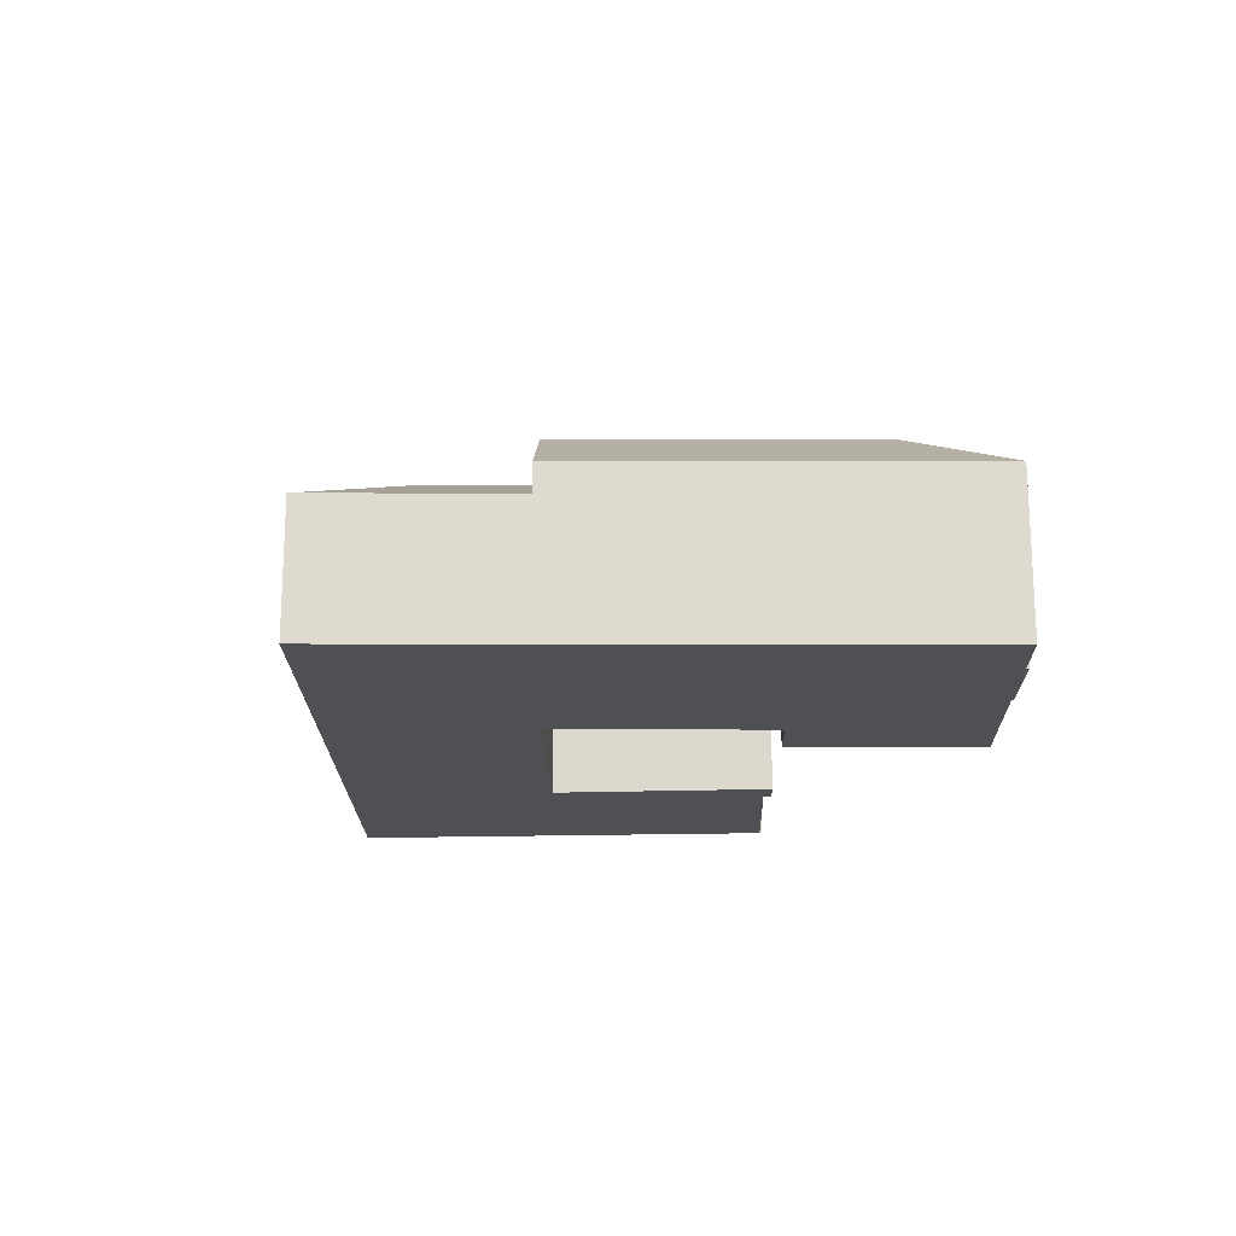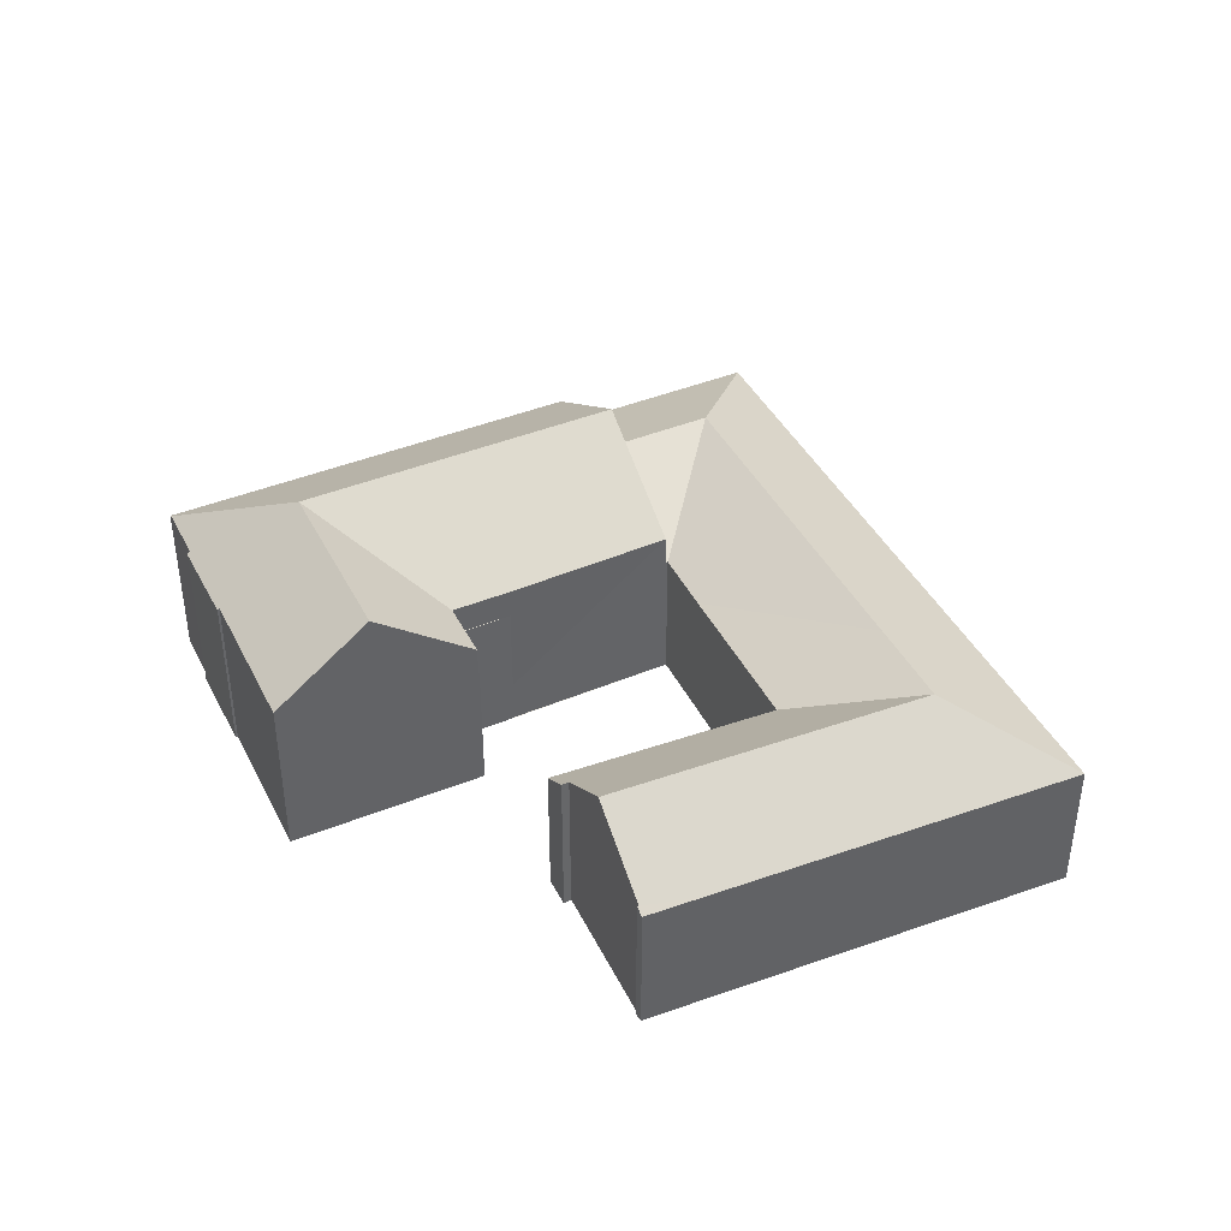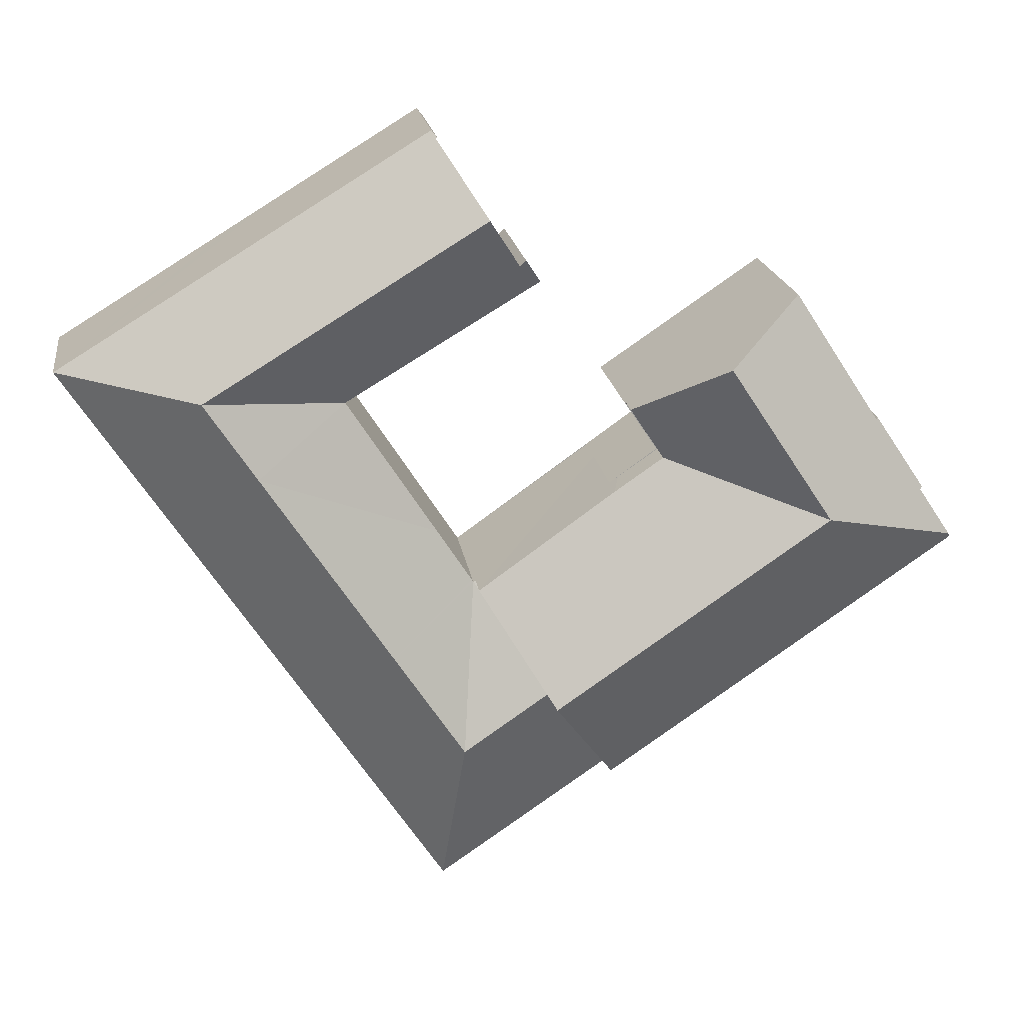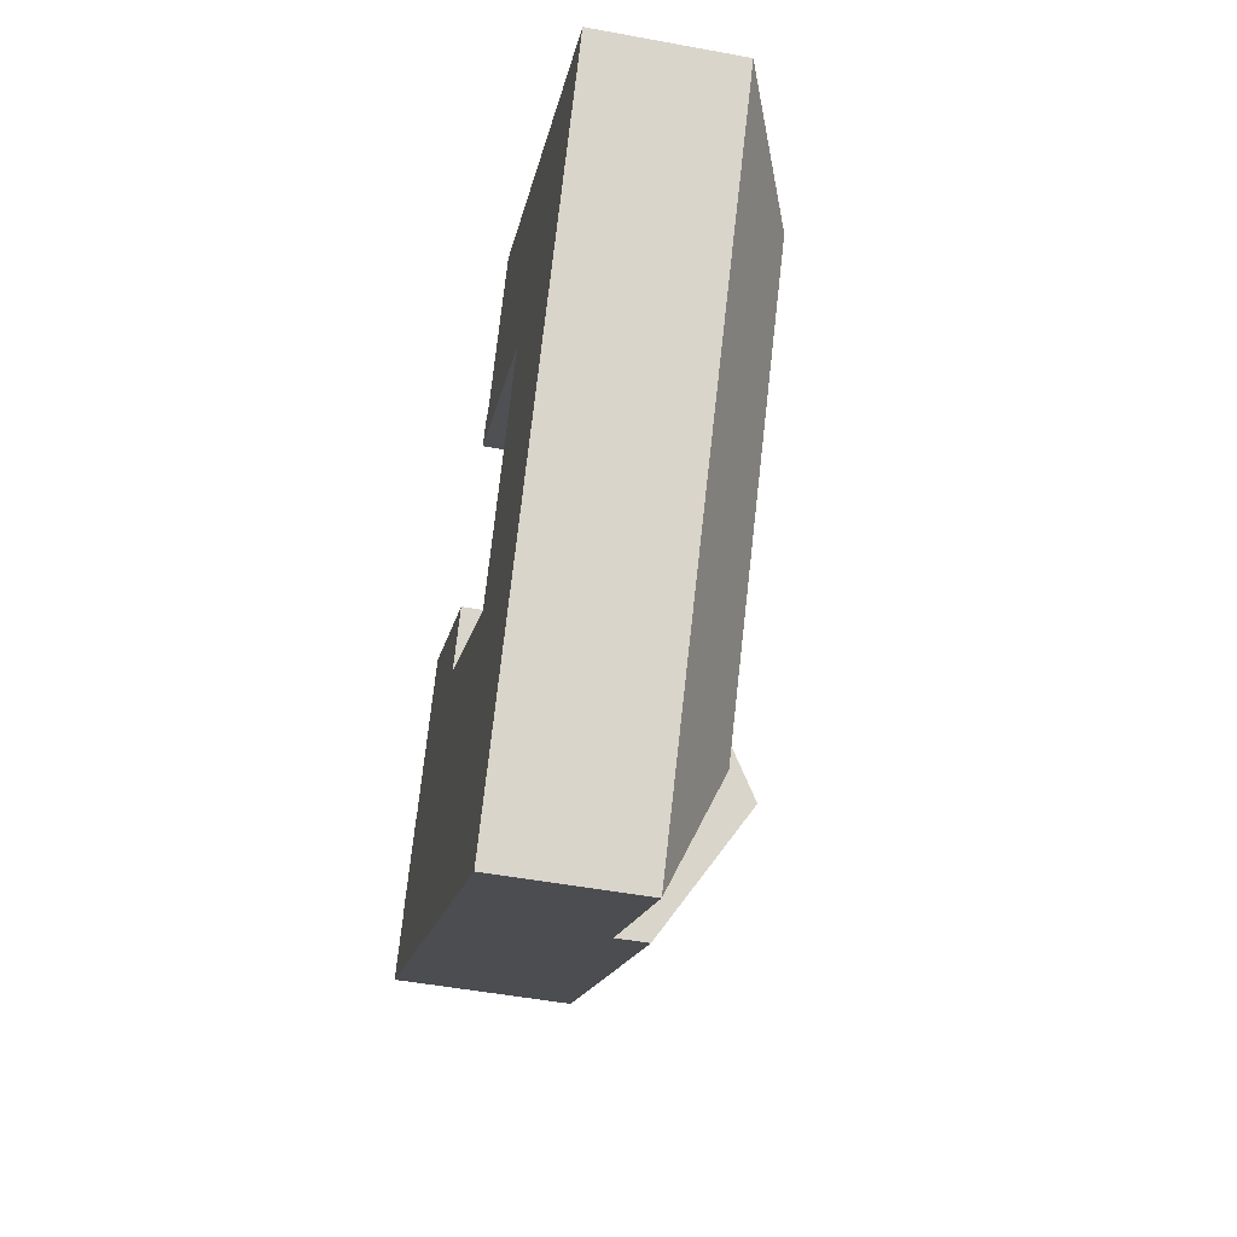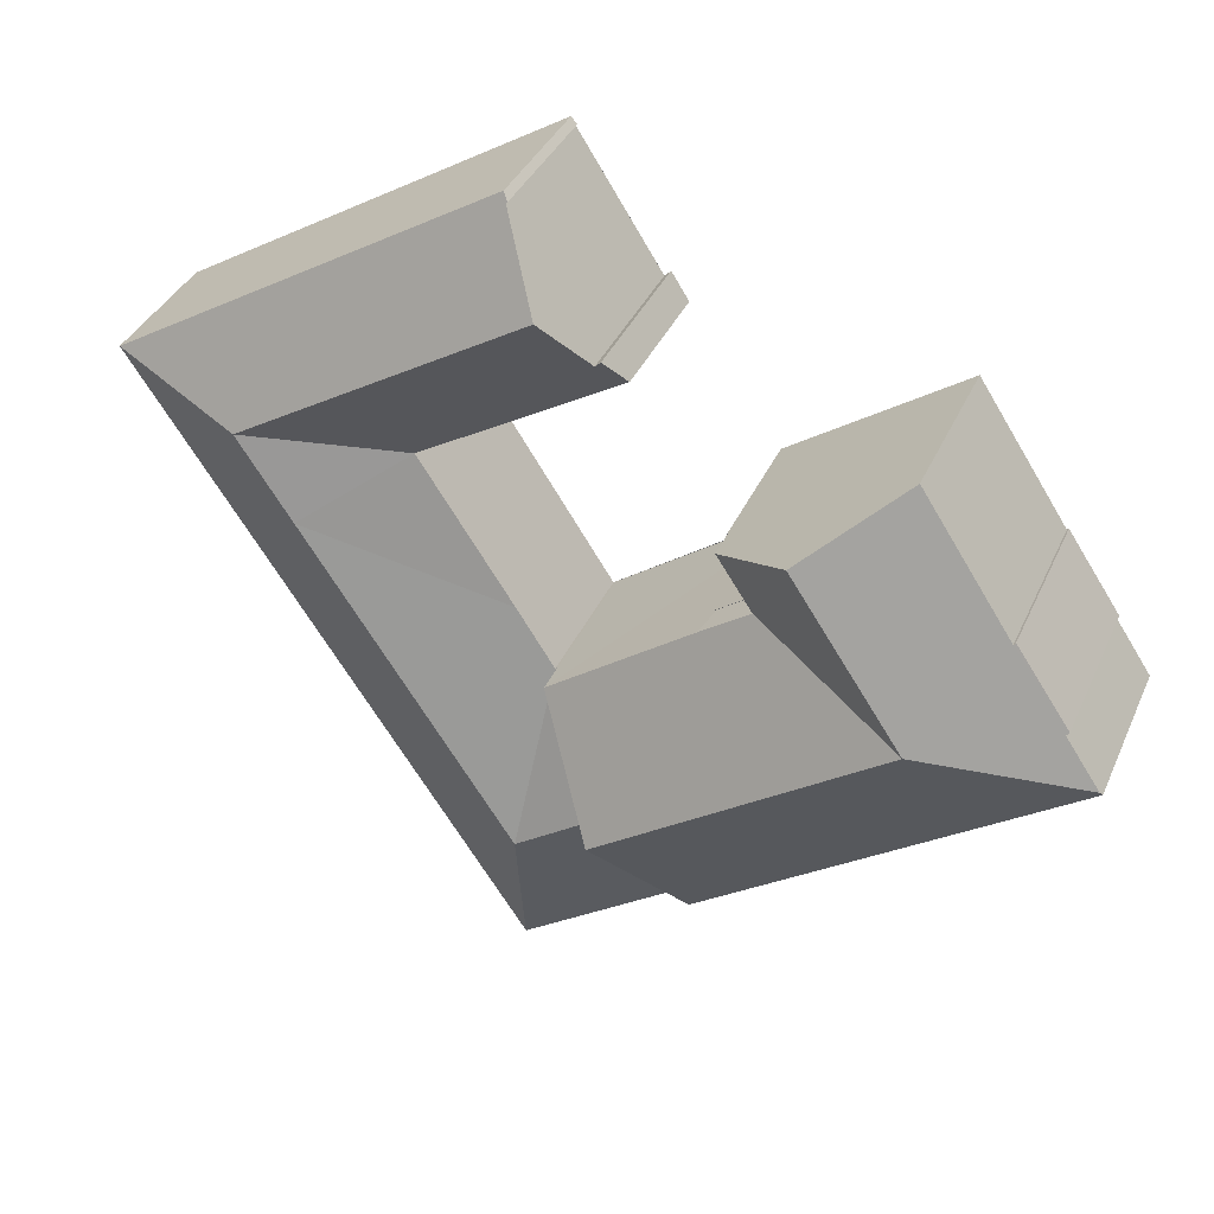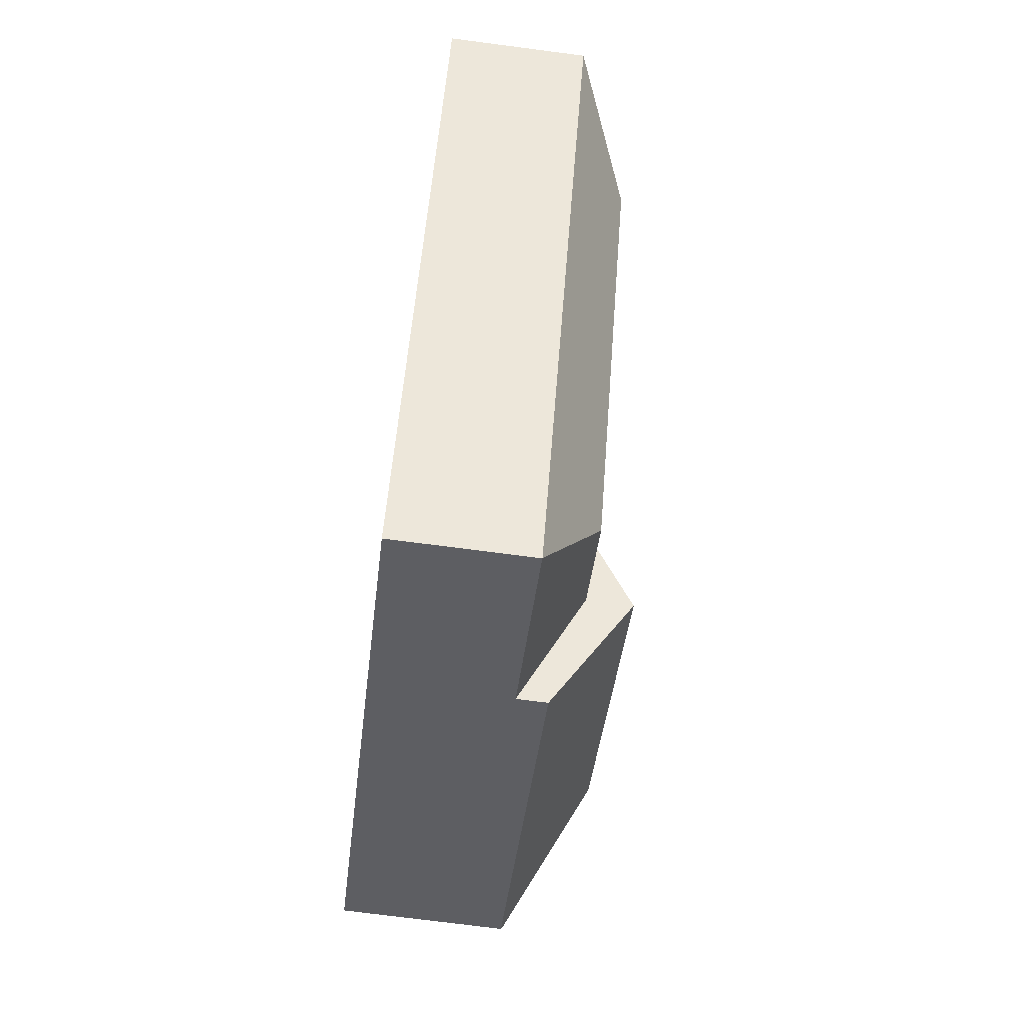
<metadata>
{"format":"obj","ext":"obj","renderer":"f3d","projection":"perspective","resolution":1024,"background":"white","views":[{"elev":-19.1,"azim":-145.7,"up":"+Y"},{"elev":41.6,"azim":8.3,"up":"+Y"},{"elev":18.7,"azim":171.9,"up":"+Z"},{"elev":-49.5,"azim":78.4,"up":"+Z"},{"elev":36.8,"azim":-158.1,"up":"+Z"},{"elev":-73.8,"azim":82.6,"up":"+Z"}]}
</metadata>
<code>
v  42.61 11 10.04
v  40.34 7.708 17.45
v  50.48 7.708 11.27
v  37.5 11 13.16
v  38.24 7.708 18.73
v  27 11 19.56
v  34.53 7.708 21
v  32.52 7.708 22.22
v  29.53 8.003 23.5
v  29.74 7.708 23.91
v  29.44 8.011 23.54
v  28.56 11 -11.15
v  34.53 7.699 -12.81
v  29.54 7.7 -20.33
v  32.5 11 -5.206
v  37.35 7.7 -8.547
v  39.4 7.7 -5.456
v  34.53 11 -2.148
v  44.74 7.7 2.604
v  39.71 11 5.669
v  19.75 7.691 -13.61
v  29.52 7.691 -20.35
v  23.63 11 -7.752
v  27.5 7.711 -1.928
v  27.61 7.726 -2.013
v  27.69 7.725 -1.891
v  29.67 7.704 1.155
v  34.71 7.764 8.939
v  23.79 7.669 15.42
v  25.07 8.703 16.54
v  34.53 7.762 9.048
v  24.74 8.774 16.87
v  25.07 -1.012e-15 16.54
v  29.53 -1.439e-15 23.5
v  27 -1.198e-15 19.56
v  29.44 -1.441e-15 23.54
v  29.74 -1.464e-15 23.91
v  19.75 8.335e-16 -13.61
v  23.63 4.747e-16 -7.752
v  27.5 1.181e-16 -1.928
v  27.61 1.233e-16 -2.013
v  34.71 -5.474e-16 8.939
v  27.69 1.158e-16 -1.891
v  29.67 -7.072e-17 1.155
v  24.74 -1.033e-15 16.87
v  23.79 -9.442e-16 15.42
v  29.52 1.246e-15 -20.35
v  34.53 -5.54e-16 9.048
v  32.52 -1.361e-15 22.22
v  34.53 -1.286e-15 21
v  38.24 -1.147e-15 18.73
v  40.34 -1.069e-15 17.45
v  50.48 -6.9e-16 11.27
v  44.74 -1.594e-16 2.604
v  39.4 3.341e-16 -5.456
v  37.35 5.234e-16 -8.547
v  34.53 7.841e-16 -12.81
v  29.54 1.245e-15 -20.33
v  14.18 13.58 11.55
v  7.784 9.51 11.83
v  9.628 9.497 14.65
v  4.806 9.53 7.283
v  1.984 9.545 2.981
v  0.132 9.539 0.199
v  12.3 13.58 8.716
v  8.368 13.58 2.77
v  1.839 9.411 3.089
v  4.712 9.437 7.367
v  17.01 9.337 5.469
v  18.91 9.337 8.34
v  19.76 9.337 3.575
v  13.08 13.58 -0.477
v  27.5 9.422 -1.928
v  23.63 13.58 -7.752
v  9.199 9.397 -6.34
v  0 9.397 5.754e-16
v  19.75 9.397 -13.61
v  1.984 -1.825e-16 2.981
v  1.839 -1.891e-16 3.089
v  9.199 3.882e-16 -6.34
v  0 0 0
v  4.712 -4.511e-16 7.367
v  4.806 -4.46e-16 7.283
v  9.628 -8.97e-16 14.65
v  7.784 -7.245e-16 11.83
v  0.132 -1.219e-17 0.199
v  18.91 -5.107e-16 8.34
v  14.18 -7.075e-16 11.55
v  17.01 -3.349e-16 5.469
v  19.76 -2.189e-16 3.575
v  19.76 7.644 3.575
v  17.01 7.644 5.469
v  17.07 7.644 5.492
v  18.91 7.644 8.34
v  18.96 7.644 8.307
v  18.96 -5.087e-16 8.307
v  17.07 -3.363e-16 5.492
g defaultobject
f 1 2 3
f 2 1 4
f 2 4 5
f 5 4 6
f 5 6 7
f 7 6 8
f 8 6 9
f 9 10 8
f 10 9 11
f 12 13 14
f 13 12 15
f 13 15 16
f 16 15 17
f 17 15 18
f 17 18 19
f 19 18 20
f 19 20 3
f 3 20 1
f 21 14 22
f 14 21 12
f 12 21 23
f 23 24 25
f 12 23 25
f 25 15 12
f 15 25 26
f 15 26 27
f 15 27 18
f 18 27 20
f 28 20 27
f 20 28 1
f 29 30 31
f 30 29 32
f 31 30 6
f 31 6 4
f 31 4 28
f 28 4 1
f 30 9 6
f 9 30 33
f 9 33 34
f 34 33 35
f 36 10 11
f 10 36 37
f 38 23 21
f 23 38 24
f 24 38 39
f 24 39 40
f 41 26 25
f 26 41 27
f 27 41 28
f 28 41 42
f 42 41 43
f 42 43 44
f 29 45 32
f 45 29 46
f 9 36 11
f 36 9 34
f 47 21 22
f 21 47 38
f 42 31 28
f 31 42 29
f 29 42 46
f 46 42 48
f 37 8 10
f 8 37 7
f 7 37 5
f 5 37 49
f 5 49 50
f 5 50 2
f 2 50 51
f 2 51 3
f 3 51 52
f 3 52 53
f 24 41 25
f 41 24 40
f 45 30 32
f 30 45 33
f 53 19 3
f 19 53 54
f 19 54 17
f 17 54 55
f 17 55 16
f 16 55 56
f 16 56 13
f 13 56 57
f 13 57 14
f 14 57 58
f 14 58 22
f 22 58 47
f 46 33 45
f 55 54 41
f 43 41 54
f 44 43 54
f 42 44 54
f 53 42 54
f 48 42 53
f 46 48 53
f 52 46 53
f 33 46 52
f 35 33 52
f 51 35 52
f 50 35 51
f 34 35 50
f 49 34 50
f 37 34 49
f 36 34 37
f 47 58 38
f 57 38 58
f 39 38 57
f 56 39 57
f 41 39 56
f 40 39 41
f 55 41 56
f 59 60 61
f 60 59 62
f 62 59 63
f 63 59 64
f 64 59 65
f 64 65 66
f 62 67 68
f 67 62 63
f 69 59 70
f 59 69 66
f 59 66 65
f 71 66 69
f 66 71 72
f 72 71 73
f 72 73 74
f 64 75 76
f 75 64 66
f 75 66 77
f 77 66 72
f 77 72 74
f 78 67 63
f 67 78 79
f 38 75 77
f 75 38 80
f 75 80 76
f 76 80 81
f 67 82 68
f 82 67 79
f 83 60 62
f 60 83 61
f 61 83 84
f 84 83 85
f 64 78 63
f 78 64 76
f 78 76 86
f 86 76 81
f 68 83 62
f 83 68 82
f 61 70 59
f 70 61 84
f 70 84 87
f 87 84 88
f 89 71 69
f 71 89 73
f 73 89 40
f 40 89 90
f 87 69 70
f 69 87 89
f 40 74 73
f 74 40 77
f 77 40 39
f 77 39 38
f 39 80 38
f 80 39 40
f 80 40 90
f 80 90 89
f 80 89 81
f 81 89 87
f 81 87 88
f 81 88 78
f 78 88 83
f 83 88 85
f 85 88 84
f 81 78 86
f 83 79 78
f 79 83 82
f 91 92 93
f 94 93 92
f 95 93 94
f 89 94 92
f 94 89 87
f 87 95 94
f 95 87 96
f 97 91 93
f 91 97 90
f 96 93 95
f 93 96 97
f 90 92 91
f 92 90 89
f 90 97 89
f 97 87 89
f 87 97 96

</code>
